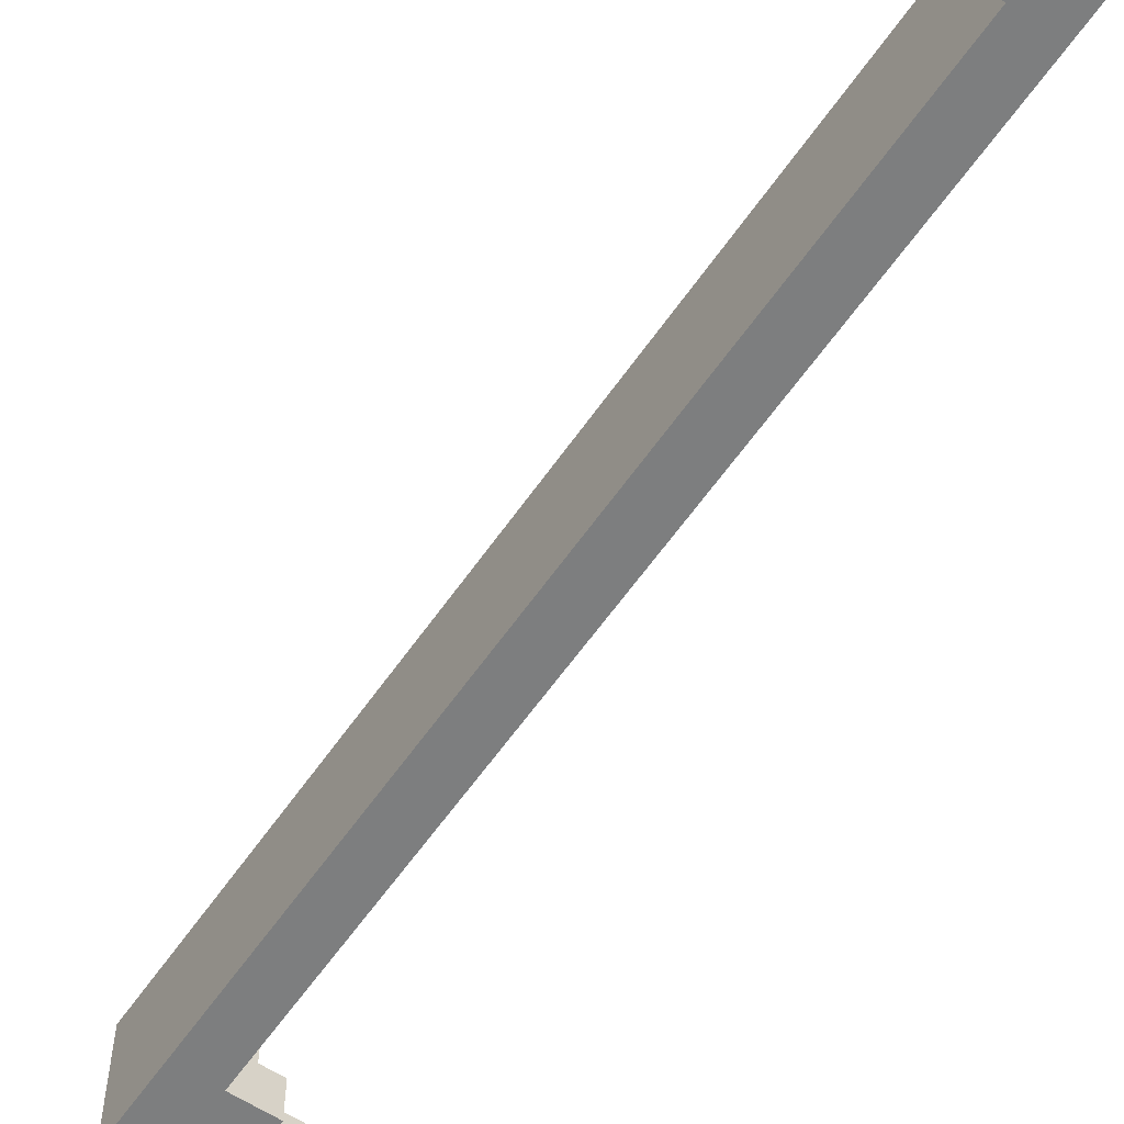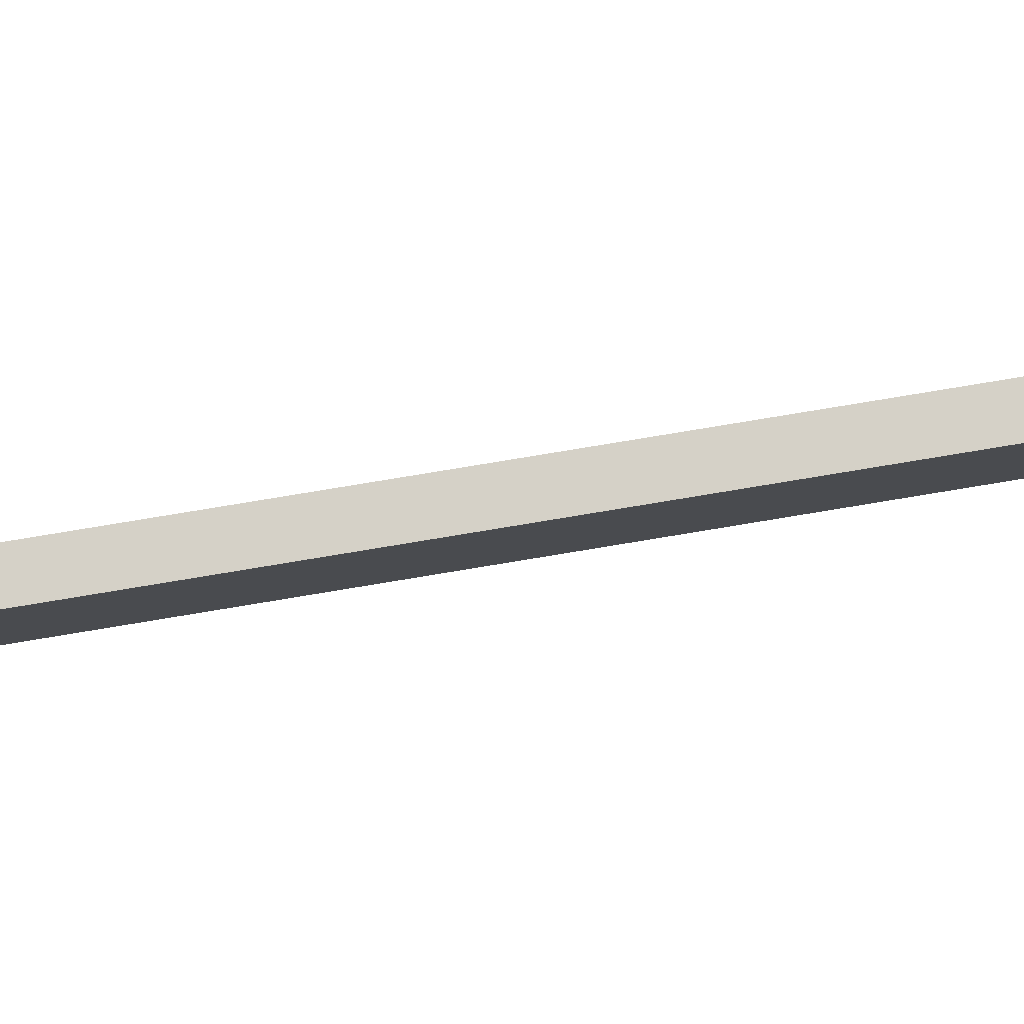
<metadata>
{"format":"obj","ext":"obj","renderer":"f3d","projection":"perspective","resolution":1024,"background":"white","views":[{"elev":-59.3,"azim":-34.3,"up":"+Z"},{"elev":79.0,"azim":80.6,"up":"+Z"}]}
</metadata>
<code>
o WaterCascade
v -3.8 0 -2
v -3.7 0 -2
v -3.6 0 -2
v -3.5 0 -2
v -3.3 0 -2
v -3.2 0 -2
v -3.8 0.1 -2
v -3.7 0.1 -2
v -3.6 0.1 -2
v -3.5 0.1 -2
v -3.3 0.1 -2
v -3.2 0.1 -2
v -3.7 0 -1.9
v -3.6 0 -1.9
v -3.5 0 -1.9
v -3.4 0 -1.9
v -3.7 0.1 -1.9
v -3.6 0.1 -1.9
v -3.5 0.1 -1.9
v -3.6 0.2 -1.9
v -3.5 0.2 -1.9
v -3.5 0.5 -1.9
v -3.4 0.5 -1.9
v -3.5 0.6 -1.9
v -3.4 0.6 -1.9
v -3.5 0.7 -1.9
v -3.4 0.7 -1.9
v -3.5 0.9 -1.9
v -3.4 0.9 -1.9
v -3.5 1 -1.9
v -3.4 1 -1.9
v -3.5 1.2 -1.9
v -3.4 1.2 -1.9
v -3.5 1.4 -1.9
v -3.4 1.4 -1.9
v -3.5 1.8 -1.9
v -3.4 1.8 -1.9
v -3.5 1.9 -1.9
v -3.4 1.9 -1.9
v -3.5 2 -1.9
v -3.4 2 -1.9
v -3.4 2.2 -1.9
v -3.3 2.2 -1.9
v -3.5 2.3 -1.9
v -3.3 2.3 -1.9
v -3.5 2.4 -1.9
v -3.4 2.4 -1.9
v -3.3 2.4 -1.9
v -3.1 2.4 -1.9
v -2.9 2.4 -1.9
v -3.4 2.5 -1.9
v -3.1 2.5 -1.9
v -2.9 2.5 -1.9
v -4 0 -1.8
v -3.9 0 -1.8
v -3.8 0 -1.8
v -3.7 0 -1.8
v -3.3 0 -1.8
v -3.2 0 -1.8
v -4 0.1 -1.8
v -3.9 0.1 -1.8
v -3.8 0.1 -1.8
v -3.7 0.1 -1.8
v -3.3 0.1 -1.8
v -3.2 0.1 -1.8
v -3.9 0 -1.6
v -3.8 0 -1.6
v -3.7 0 -1.6
v -3.6 0 -1.6
v -3.3 0 -1.6
v -3.2 0 -1.6
v -3.9 0.1 -1.6
v -3.8 0.1 -1.6
v -3.7 0.1 -1.6
v -3.6 0.1 -1.6
v -3.3 0.1 -1.6
v -3.2 0.1 -1.6
v -3.8 0 -1.9
v -3.7 0 -1.9
v -3.3 0 -1.9
v -3.2 0 -1.9
v -3.8 0.1 -1.9
v -3.7 0.1 -1.9
v -3.3 0.1 -1.9
v -3.2 0.1 -1.9
v -3.7 0 -1.8
v -3.6 0 -1.8
v -3.7 0.1 -1.8
v -3.6 0.1 -1.8
v -3.5 0.1 -1.8
v -3.6 0.2 -1.8
v -3.5 0.2 -1.8
v -3.4 2.2 -1.8
v -3.3 2.2 -1.8
v -3.4 2.3 -1.8
v -3.3 2.3 -1.8
v -4 0 -1.7
v -3.9 0 -1.7
v -3.8 0 -1.7
v -3.7 0 -1.7
v -3.6 0 -1.7
v -3.5 0 -1.7
v -3.3 0 -1.7
v -3.2 0 -1.7
v -4 0.1 -1.7
v -3.9 0.1 -1.7
v -3.8 0.1 -1.7
v -3.7 0.1 -1.7
v -3.6 0.1 -1.7
v -3.5 0.1 -1.7
v -3.3 0.1 -1.7
v -3.2 0.1 -1.7
v -3.5 0.1 -1.6
v -3.4 0.1 -1.6
v -3.5 0.2 -1.6
v -3.4 0.2 -1.6
v -3.5 0.4 -1.6
v -3.4 0.4 -1.6
v -3.5 0.5 -1.6
v -3.4 0.5 -1.6
v -3.5 0.6 -1.6
v -3.4 0.6 -1.6
v -3.5 0.7 -1.6
v -3.4 0.7 -1.6
v -3.5 0.8 -1.6
v -3.4 0.8 -1.6
v -3.5 1 -1.6
v -3.4 1 -1.6
v -3.5 1.2 -1.6
v -3.4 1.2 -1.6
v -3.5 1.5 -1.6
v -3.4 1.5 -1.6
v -3.5 1.9 -1.6
v -3.4 1.9 -1.6
v -3.5 2.3 -1.6
v -3.4 2.3 -1.6
v -3.3 2.3 -1.6
v -3.5 2.4 -1.6
v -3.4 2.4 -1.6
v -3.3 2.4 -1.6
v -3.2 2.4 -1.6
v -2.9 2.4 -1.6
v -3.4 2.5 -1.6
v -3.3 2.5 -1.6
v -3.2 2.5 -1.6
v -2.9 2.5 -1.6
v -3.9 0 -1.5
v -3.8 0 -1.5
v -3.7 0 -1.5
v -3.6 0 -1.5
v -3.5 0 -1.5
v -3.4 0 -1.5
v -3.3 0 -1.5
v -3.2 0 -1.5
v -3.9 0.1 -1.5
v -3.8 0.1 -1.5
v -3.7 0.1 -1.5
v -3.6 0.1 -1.5
v -3.5 0.1 -1.5
v -3.4 0.1 -1.5
v -3.3 0.1 -1.5
v -3.2 0.1 -1.5
v -4 0 -1.8
v -4 0.1 -1.8
v -4 0 -1.7
v -4 0.1 -1.7
v -3.9 0 -1.6
v -3.9 0.1 -1.6
v -3.9 0 -1.5
v -3.9 0.1 -1.5
v -3.8 0 -2
v -3.8 0.1 -2
v -3.8 0 -1.9
v -3.8 0.1 -1.9
v -3.8 0 -1.8
v -3.8 0.1 -1.8
v -3.8 0 -1.7
v -3.8 0.1 -1.7
v -3.7 0 -1.9
v -3.7 0.1 -1.9
v -3.7 0 -1.8
v -3.7 0.1 -1.8
v -3.7 0 -1.6
v -3.7 0.1 -1.6
v -3.7 0 -1.5
v -3.7 0.1 -1.5
v -3.6 0 -2
v -3.6 0.1 -2
v -3.6 0 -1.9
v -3.6 0.1 -1.9
v -3.6 0.2 -1.9
v -3.6 0 -1.8
v -3.6 0.1 -1.8
v -3.6 0.2 -1.8
v -3.6 0 -1.7
v -3.6 0.1 -1.7
v -3.5 0.2 -1.9
v -3.5 0.5 -1.9
v -3.5 0.6 -1.9
v -3.5 0.7 -1.9
v -3.5 0.9 -1.9
v -3.5 1 -1.9
v -3.5 1.2 -1.9
v -3.5 1.4 -1.9
v -3.5 1.8 -1.9
v -3.5 1.9 -1.9
v -3.5 2 -1.9
v -3.5 2.3 -1.9
v -3.5 2.4 -1.9
v -3.5 0.1 -1.8
v -3.5 0.2 -1.8
v -3.5 0.4 -1.8
v -3.5 0.5 -1.8
v -3.5 0.6 -1.8
v -3.5 0.7 -1.8
v -3.5 0.8 -1.8
v -3.5 0.9 -1.8
v -3.5 1 -1.8
v -3.5 1.2 -1.8
v -3.5 1.4 -1.8
v -3.5 1.5 -1.8
v -3.5 1.6 -1.8
v -3.5 1.7 -1.8
v -3.5 1.8 -1.8
v -3.5 1.9 -1.8
v -3.5 2 -1.8
v -3.5 2.3 -1.8
v -3.5 2.4 -1.8
v -3.5 0 -1.7
v -3.5 0.1 -1.7
v -3.5 0.2 -1.7
v -3.5 0.4 -1.7
v -3.5 0.5 -1.7
v -3.5 0.6 -1.7
v -3.5 0.7 -1.7
v -3.5 0.8 -1.7
v -3.5 0.9 -1.7
v -3.5 1 -1.7
v -3.5 1.2 -1.7
v -3.5 1.5 -1.7
v -3.5 1.6 -1.7
v -3.5 1.7 -1.7
v -3.5 1.8 -1.7
v -3.5 1.9 -1.7
v -3.5 2.3 -1.7
v -3.5 2.4 -1.7
v -3.5 0 -1.6
v -3.5 0.1 -1.6
v -3.5 0.2 -1.6
v -3.5 0.4 -1.6
v -3.5 0.5 -1.6
v -3.5 0.6 -1.6
v -3.5 0.7 -1.6
v -3.5 0.8 -1.6
v -3.5 1 -1.6
v -3.5 1.2 -1.6
v -3.5 1.5 -1.6
v -3.5 1.9 -1.6
v -3.5 2.3 -1.6
v -3.5 2.4 -1.6
v -3.5 0 -1.5
v -3.5 0.1 -1.5
v -3.4 2.4 -1.9
v -3.4 2.5 -1.9
v -3.4 2.4 -1.8
v -3.4 2.5 -1.8
v -3.4 2.4 -1.7
v -3.4 2.5 -1.7
v -3.4 2.4 -1.6
v -3.4 2.5 -1.6
v -3.3 0 -2
v -3.3 0.1 -2
v -3.3 0 -1.9
v -3.3 0.1 -1.9
v -3.3 0 -1.8
v -3.3 0.1 -1.8
v -3.3 0 -1.7
v -3.3 0.1 -1.7
v -3.3 0 -1.6
v -3.3 0.1 -1.6
v -3.3 0 -1.5
v -3.3 0.1 -1.5
v -3.9 0 -1.8
v -3.9 0.1 -1.8
v -3.9 0 -1.7
v -3.9 0.1 -1.7
v -3.8 0 -1.6
v -3.8 0.1 -1.6
v -3.8 0 -1.5
v -3.8 0.1 -1.5
v -3.7 0 -2
v -3.7 0.1 -2
v -3.7 0 -1.9
v -3.7 0.1 -1.9
v -3.7 0 -1.8
v -3.7 0.1 -1.8
v -3.7 0 -1.7
v -3.7 0.1 -1.7
v -3.6 0 -1.6
v -3.6 0.1 -1.6
v -3.6 0 -1.5
v -3.6 0.1 -1.5
v -3.5 0 -2
v -3.5 0.1 -2
v -3.5 0 -1.9
v -3.5 0.1 -1.9
v -3.4 0 -1.9
v -3.4 0.5 -1.9
v -3.4 0.6 -1.9
v -3.4 0.7 -1.9
v -3.4 0.9 -1.9
v -3.4 1 -1.9
v -3.4 1.2 -1.9
v -3.4 1.4 -1.9
v -3.4 1.8 -1.9
v -3.4 1.9 -1.9
v -3.4 2 -1.9
v -3.4 2.2 -1.9
v -3.4 0 -1.8
v -3.4 0.1 -1.8
v -3.4 0.2 -1.8
v -3.4 0.4 -1.8
v -3.4 0.5 -1.8
v -3.4 0.6 -1.8
v -3.4 0.7 -1.8
v -3.4 0.8 -1.8
v -3.4 0.9 -1.8
v -3.4 1 -1.8
v -3.4 1.2 -1.8
v -3.4 1.4 -1.8
v -3.4 1.5 -1.8
v -3.4 1.6 -1.8
v -3.4 1.7 -1.8
v -3.4 1.8 -1.8
v -3.4 1.9 -1.8
v -3.4 2 -1.8
v -3.4 2.2 -1.8
v -3.4 2.3 -1.8
v -3.4 0.2 -1.7
v -3.4 0.4 -1.7
v -3.4 0.5 -1.7
v -3.4 0.6 -1.7
v -3.4 0.7 -1.7
v -3.4 0.8 -1.7
v -3.4 0.9 -1.7
v -3.4 1 -1.7
v -3.4 1.2 -1.7
v -3.4 1.5 -1.7
v -3.4 1.6 -1.7
v -3.4 1.7 -1.7
v -3.4 1.8 -1.7
v -3.4 1.9 -1.7
v -3.4 2.3 -1.7
v -3.4 0 -1.6
v -3.4 0.1 -1.6
v -3.4 0.2 -1.6
v -3.4 0.4 -1.6
v -3.4 0.5 -1.6
v -3.4 0.6 -1.6
v -3.4 0.7 -1.6
v -3.4 0.8 -1.6
v -3.4 1 -1.6
v -3.4 1.2 -1.6
v -3.4 1.5 -1.6
v -3.4 1.9 -1.6
v -3.4 2.3 -1.6
v -3.4 0 -1.5
v -3.4 0.1 -1.5
v -3.3 2.2 -1.9
v -3.3 2.3 -1.9
v -3.3 2.4 -1.9
v -3.3 2.2 -1.8
v -3.3 2.3 -1.8
v -3.3 2.4 -1.8
v -3.3 2.3 -1.7
v -3.3 2.4 -1.7
v -3.3 2.3 -1.6
v -3.3 2.4 -1.6
v -3.2 0 -2
v -3.2 0.1 -2
v -3.2 0 -1.9
v -3.2 0.1 -1.9
v -3.2 0 -1.8
v -3.2 0.1 -1.8
v -3.2 0 -1.7
v -3.2 0.1 -1.7
v -3.2 0 -1.6
v -3.2 0.1 -1.6
v -3.2 0 -1.5
v -3.2 0.1 -1.5
v -2.9 2.4 -1.9
v -2.9 2.5 -1.9
v -2.9 2.4 -1.8
v -2.9 2.5 -1.8
v -2.9 2.4 -1.6
v -2.9 2.5 -1.6
v -4 0 -1.8
v -4 0 -1.7
v -3.9 0 -1.8
v -3.9 0 -1.7
v -3.9 0 -1.6
v -3.9 0 -1.5
v -3.8 0 -2
v -3.8 0 -1.9
v -3.8 0 -1.8
v -3.8 0 -1.7
v -3.8 0 -1.6
v -3.8 0 -1.5
v -3.7 0 -2
v -3.7 0 -1.9
v -3.7 0 -1.8
v -3.7 0 -1.7
v -3.7 0 -1.6
v -3.7 0 -1.5
v -3.6 0 -2
v -3.6 0 -1.9
v -3.6 0 -1.8
v -3.6 0 -1.7
v -3.6 0 -1.6
v -3.6 0 -1.5
v -3.5 0 -2
v -3.5 0 -1.9
v -3.5 0 -1.8
v -3.5 0 -1.7
v -3.5 0 -1.6
v -3.5 0 -1.5
v -3.4 0 -1.9
v -3.4 0 -1.8
v -3.4 0 -1.6
v -3.4 0 -1.5
v -3.3 0 -2
v -3.3 0 -1.9
v -3.3 0 -1.8
v -3.3 0 -1.7
v -3.3 0 -1.6
v -3.3 0 -1.5
v -3.2 0 -2
v -3.2 0 -1.9
v -3.2 0 -1.8
v -3.2 0 -1.7
v -3.2 0 -1.6
v -3.2 0 -1.5
v -3.4 2.2 -1.9
v -3.4 2.2 -1.8
v -3.3 2.2 -1.9
v -3.3 2.2 -1.8
v -3.4 2.3 -1.8
v -3.4 2.3 -1.7
v -3.4 2.3 -1.6
v -3.3 2.3 -1.8
v -3.3 2.3 -1.7
v -3.3 2.3 -1.6
v -3.3 2.4 -1.9
v -3.3 2.4 -1.8
v -3.3 2.4 -1.7
v -3.3 2.4 -1.6
v -3.2 2.4 -1.7
v -3.2 2.4 -1.6
v -3.1 2.4 -1.9
v -3.1 2.4 -1.8
v -2.9 2.4 -1.9
v -2.9 2.4 -1.8
v -2.9 2.4 -1.6
v -4 0.1 -1.8
v -4 0.1 -1.7
v -3.9 0.1 -1.8
v -3.9 0.1 -1.7
v -3.9 0.1 -1.6
v -3.9 0.1 -1.5
v -3.8 0.1 -2
v -3.8 0.1 -1.9
v -3.8 0.1 -1.8
v -3.8 0.1 -1.7
v -3.8 0.1 -1.6
v -3.8 0.1 -1.5
v -3.7 0.1 -2
v -3.7 0.1 -1.9
v -3.7 0.1 -1.8
v -3.7 0.1 -1.7
v -3.7 0.1 -1.6
v -3.7 0.1 -1.5
v -3.6 0.1 -2
v -3.6 0.1 -1.9
v -3.6 0.1 -1.8
v -3.6 0.1 -1.7
v -3.6 0.1 -1.6
v -3.6 0.1 -1.5
v -3.5 0.1 -2
v -3.5 0.1 -1.9
v -3.5 0.1 -1.8
v -3.5 0.1 -1.7
v -3.5 0.1 -1.6
v -3.5 0.1 -1.5
v -3.4 0.1 -1.6
v -3.4 0.1 -1.5
v -3.3 0.1 -2
v -3.3 0.1 -1.9
v -3.3 0.1 -1.8
v -3.3 0.1 -1.7
v -3.3 0.1 -1.6
v -3.3 0.1 -1.5
v -3.2 0.1 -2
v -3.2 0.1 -1.9
v -3.2 0.1 -1.8
v -3.2 0.1 -1.7
v -3.2 0.1 -1.6
v -3.2 0.1 -1.5
v -3.6 0.2 -1.9
v -3.6 0.2 -1.8
v -3.5 0.2 -1.9
v -3.5 0.2 -1.8
v -3.5 2.4 -1.9
v -3.5 2.4 -1.8
v -3.5 2.4 -1.7
v -3.5 2.4 -1.6
v -3.4 2.4 -1.9
v -3.4 2.4 -1.8
v -3.4 2.4 -1.7
v -3.4 2.4 -1.6
v -3.4 2.5 -1.9
v -3.4 2.5 -1.8
v -3.4 2.5 -1.7
v -3.4 2.5 -1.6
v -3.3 2.5 -1.8
v -3.3 2.5 -1.7
v -3.3 2.5 -1.6
v -3.2 2.5 -1.7
v -3.2 2.5 -1.6
v -3.1 2.5 -1.9
v -3.1 2.5 -1.8
v -2.9 2.5 -1.9
v -2.9 2.5 -1.8
v -2.9 2.5 -1.6
f 7 2 1
f 8 2 7
f 9 4 3
f 10 4 9
f 11 6 5
f 12 6 11
f 17 14 13
f 18 14 17
f 19 16 15
f 20 19 18
f 21 16 19
f 21 19 20
f 22 16 21
f 23 16 22
f 24 23 22
f 25 23 24
f 26 25 24
f 27 25 26
f 28 27 26
f 29 27 28
f 30 29 28
f 31 29 30
f 32 31 30
f 33 31 32
f 34 33 32
f 35 33 34
f 36 35 34
f 37 35 36
f 38 37 36
f 39 37 38
f 40 39 38
f 41 39 40
f 42 41 40
f 44 42 40
f 44 43 42
f 45 43 44
f 46 45 44
f 47 45 46
f 48 45 47
f 51 48 47
f 51 49 48
f 52 50 49
f 52 49 51
f 53 50 52
f 60 55 54
f 61 55 60
f 62 57 56
f 63 57 62
f 64 59 58
f 65 59 64
f 72 67 66
f 73 67 72
f 74 69 68
f 75 69 74
f 76 71 70
f 77 71 76
f 78 79 82
f 82 79 83
f 80 81 84
f 84 81 85
f 86 87 88
f 88 87 89
f 89 90 91
f 91 90 92
f 93 94 95
f 95 94 96
f 97 98 105
f 105 98 106
f 99 100 107
f 107 100 108
f 101 102 109
f 109 102 110
f 103 104 111
f 111 104 112
f 113 114 115
f 115 114 116
f 115 116 117
f 117 116 118
f 117 118 119
f 119 118 120
f 119 120 121
f 121 120 122
f 121 122 123
f 123 122 124
f 123 124 125
f 125 124 126
f 125 126 127
f 127 126 128
f 127 128 129
f 129 128 130
f 129 130 131
f 131 130 132
f 131 132 133
f 133 132 134
f 133 134 135
f 135 134 136
f 135 136 138
f 136 137 138
f 138 137 139
f 139 137 140
f 139 140 143
f 140 141 144
f 143 140 144
f 141 142 145
f 144 141 145
f 145 142 146
f 147 148 155
f 155 148 156
f 149 150 157
f 157 150 158
f 151 152 159
f 159 152 160
f 153 154 161
f 161 154 162
f 165 164 163
f 166 164 165
f 169 168 167
f 170 168 169
f 173 172 171
f 174 172 173
f 177 176 175
f 178 176 177
f 181 180 179
f 182 180 181
f 185 184 183
f 186 184 185
f 189 188 187
f 190 188 189
f 193 191 190
f 194 191 193
f 195 193 192
f 196 193 195
f 211 198 197
f 212 198 211
f 213 199 198
f 213 198 212
f 214 200 199
f 214 199 213
f 215 201 200
f 215 200 214
f 216 201 215
f 217 202 201
f 217 201 216
f 218 203 202
f 218 202 217
f 219 204 203
f 219 203 218
f 220 205 204
f 220 204 219
f 221 205 220
f 222 205 221
f 223 205 222
f 224 206 205
f 224 205 223
f 225 207 206
f 225 206 224
f 226 208 207
f 226 207 225
f 227 209 208
f 227 208 226
f 228 209 227
f 230 211 210
f 231 212 211
f 231 211 230
f 232 213 212
f 232 212 231
f 232 214 213
f 233 214 232
f 234 216 215
f 234 214 233
f 234 215 214
f 235 216 234
f 236 217 216
f 236 216 235
f 237 218 217
f 237 217 236
f 237 219 218
f 237 220 219
f 237 221 220
f 238 221 237
f 239 221 238
f 240 222 221
f 240 221 239
f 241 223 222
f 241 222 240
f 242 224 223
f 242 223 241
f 243 226 225
f 243 224 242
f 243 225 224
f 243 228 227
f 243 227 226
f 244 228 243
f 245 228 244
f 246 228 245
f 247 230 229
f 248 231 230
f 248 230 247
f 249 232 231
f 249 231 248
f 250 233 232
f 250 232 249
f 251 234 233
f 251 233 250
f 252 235 234
f 252 234 251
f 253 236 235
f 253 235 252
f 254 238 237
f 254 236 253
f 254 237 236
f 255 239 238
f 255 238 254
f 256 240 239
f 256 239 255
f 257 242 241
f 257 240 256
f 257 241 240
f 257 243 242
f 257 244 243
f 258 245 244
f 258 244 257
f 259 246 245
f 259 245 258
f 260 246 259
f 261 248 247
f 262 248 261
f 265 264 263
f 266 264 265
f 267 266 265
f 268 266 267
f 269 268 267
f 270 268 269
f 273 272 271
f 274 272 273
f 277 276 275
f 278 276 277
f 281 280 279
f 282 280 281
f 283 284 285
f 285 284 286
f 287 288 289
f 289 288 290
f 291 292 293
f 293 292 294
f 295 296 297
f 297 296 298
f 299 300 301
f 301 300 302
f 303 304 305
f 305 304 306
f 307 308 319
f 319 308 320
f 320 308 321
f 321 308 322
f 308 309 323
f 322 308 323
f 309 310 324
f 323 309 324
f 310 311 325
f 324 310 325
f 325 311 326
f 311 312 327
f 326 311 327
f 312 313 328
f 327 312 328
f 313 314 329
f 328 313 329
f 314 315 330
f 329 314 330
f 330 315 331
f 331 315 332
f 332 315 333
f 315 316 334
f 333 315 334
f 316 317 335
f 334 316 335
f 317 318 336
f 335 317 336
f 336 318 337
f 321 322 339
f 320 321 339
f 322 323 340
f 339 322 340
f 323 324 340
f 340 324 341
f 325 326 342
f 341 324 342
f 324 325 342
f 342 326 343
f 326 327 344
f 343 326 344
f 327 328 345
f 344 327 345
f 328 329 345
f 329 330 345
f 330 331 345
f 345 331 346
f 346 331 347
f 331 332 348
f 347 331 348
f 332 333 349
f 348 332 349
f 333 334 350
f 349 333 350
f 334 335 351
f 350 334 351
f 337 338 351
f 335 336 351
f 336 337 351
f 351 338 352
f 352 338 353
f 319 320 354
f 320 339 355
f 354 320 355
f 339 340 356
f 355 339 356
f 340 341 357
f 356 340 357
f 341 342 358
f 357 341 358
f 342 343 359
f 358 342 359
f 343 344 360
f 359 343 360
f 345 346 361
f 360 344 361
f 344 345 361
f 346 347 362
f 361 346 362
f 347 348 363
f 362 347 363
f 349 350 364
f 363 348 364
f 348 349 364
f 351 352 364
f 350 351 364
f 352 353 365
f 364 352 365
f 365 353 366
f 354 355 367
f 367 355 368
f 369 370 372
f 370 371 373
f 372 370 373
f 373 371 374
f 373 374 375
f 375 374 376
f 375 376 377
f 377 376 378
f 379 380 381
f 381 380 382
f 383 384 385
f 385 384 386
f 387 388 389
f 389 388 390
f 391 392 393
f 393 392 394
f 393 394 395
f 395 394 396
f 399 398 397
f 400 398 399
f 407 402 401
f 408 402 407
f 409 404 403
f 410 404 409
f 411 406 405
f 412 406 411
f 416 411 410
f 417 411 416
f 419 414 413
f 420 414 419
f 421 416 415
f 421 417 416
f 422 417 421
f 423 418 417
f 423 417 422
f 424 418 423
f 427 423 422
f 428 425 424
f 428 423 427
f 428 424 423
f 429 426 425
f 429 425 428
f 430 426 429
f 437 432 431
f 438 432 437
f 439 434 433
f 440 434 439
f 441 436 435
f 442 436 441
f 445 444 443
f 446 444 445
f 450 448 447
f 451 449 448
f 451 448 450
f 452 449 451
f 457 454 453
f 457 456 455
f 457 455 454
f 458 456 457
f 459 457 453
f 459 458 457
f 460 458 459
f 461 460 459
f 462 458 460
f 462 460 461
f 463 458 462
f 464 465 466
f 466 465 467
f 468 469 474
f 474 469 475
f 470 471 476
f 476 471 477
f 472 473 478
f 478 473 479
f 477 478 483
f 483 478 484
f 480 481 486
f 486 481 487
f 482 483 488
f 488 483 489
f 484 485 490
f 490 485 491
f 492 493 494
f 494 493 495
f 496 497 502
f 502 497 503
f 498 499 504
f 504 499 505
f 500 501 506
f 506 501 507
f 508 509 510
f 510 509 511
f 512 513 516
f 513 514 517
f 516 513 517
f 514 515 518
f 517 514 518
f 518 515 519
f 520 521 524
f 521 522 524
f 522 523 525
f 524 522 525
f 525 523 526
f 524 525 527
f 525 526 527
f 527 526 528
f 520 524 529
f 524 527 529
f 527 528 529
f 529 528 530
f 529 530 531
f 530 528 532
f 531 530 532
f 532 528 533

</code>
